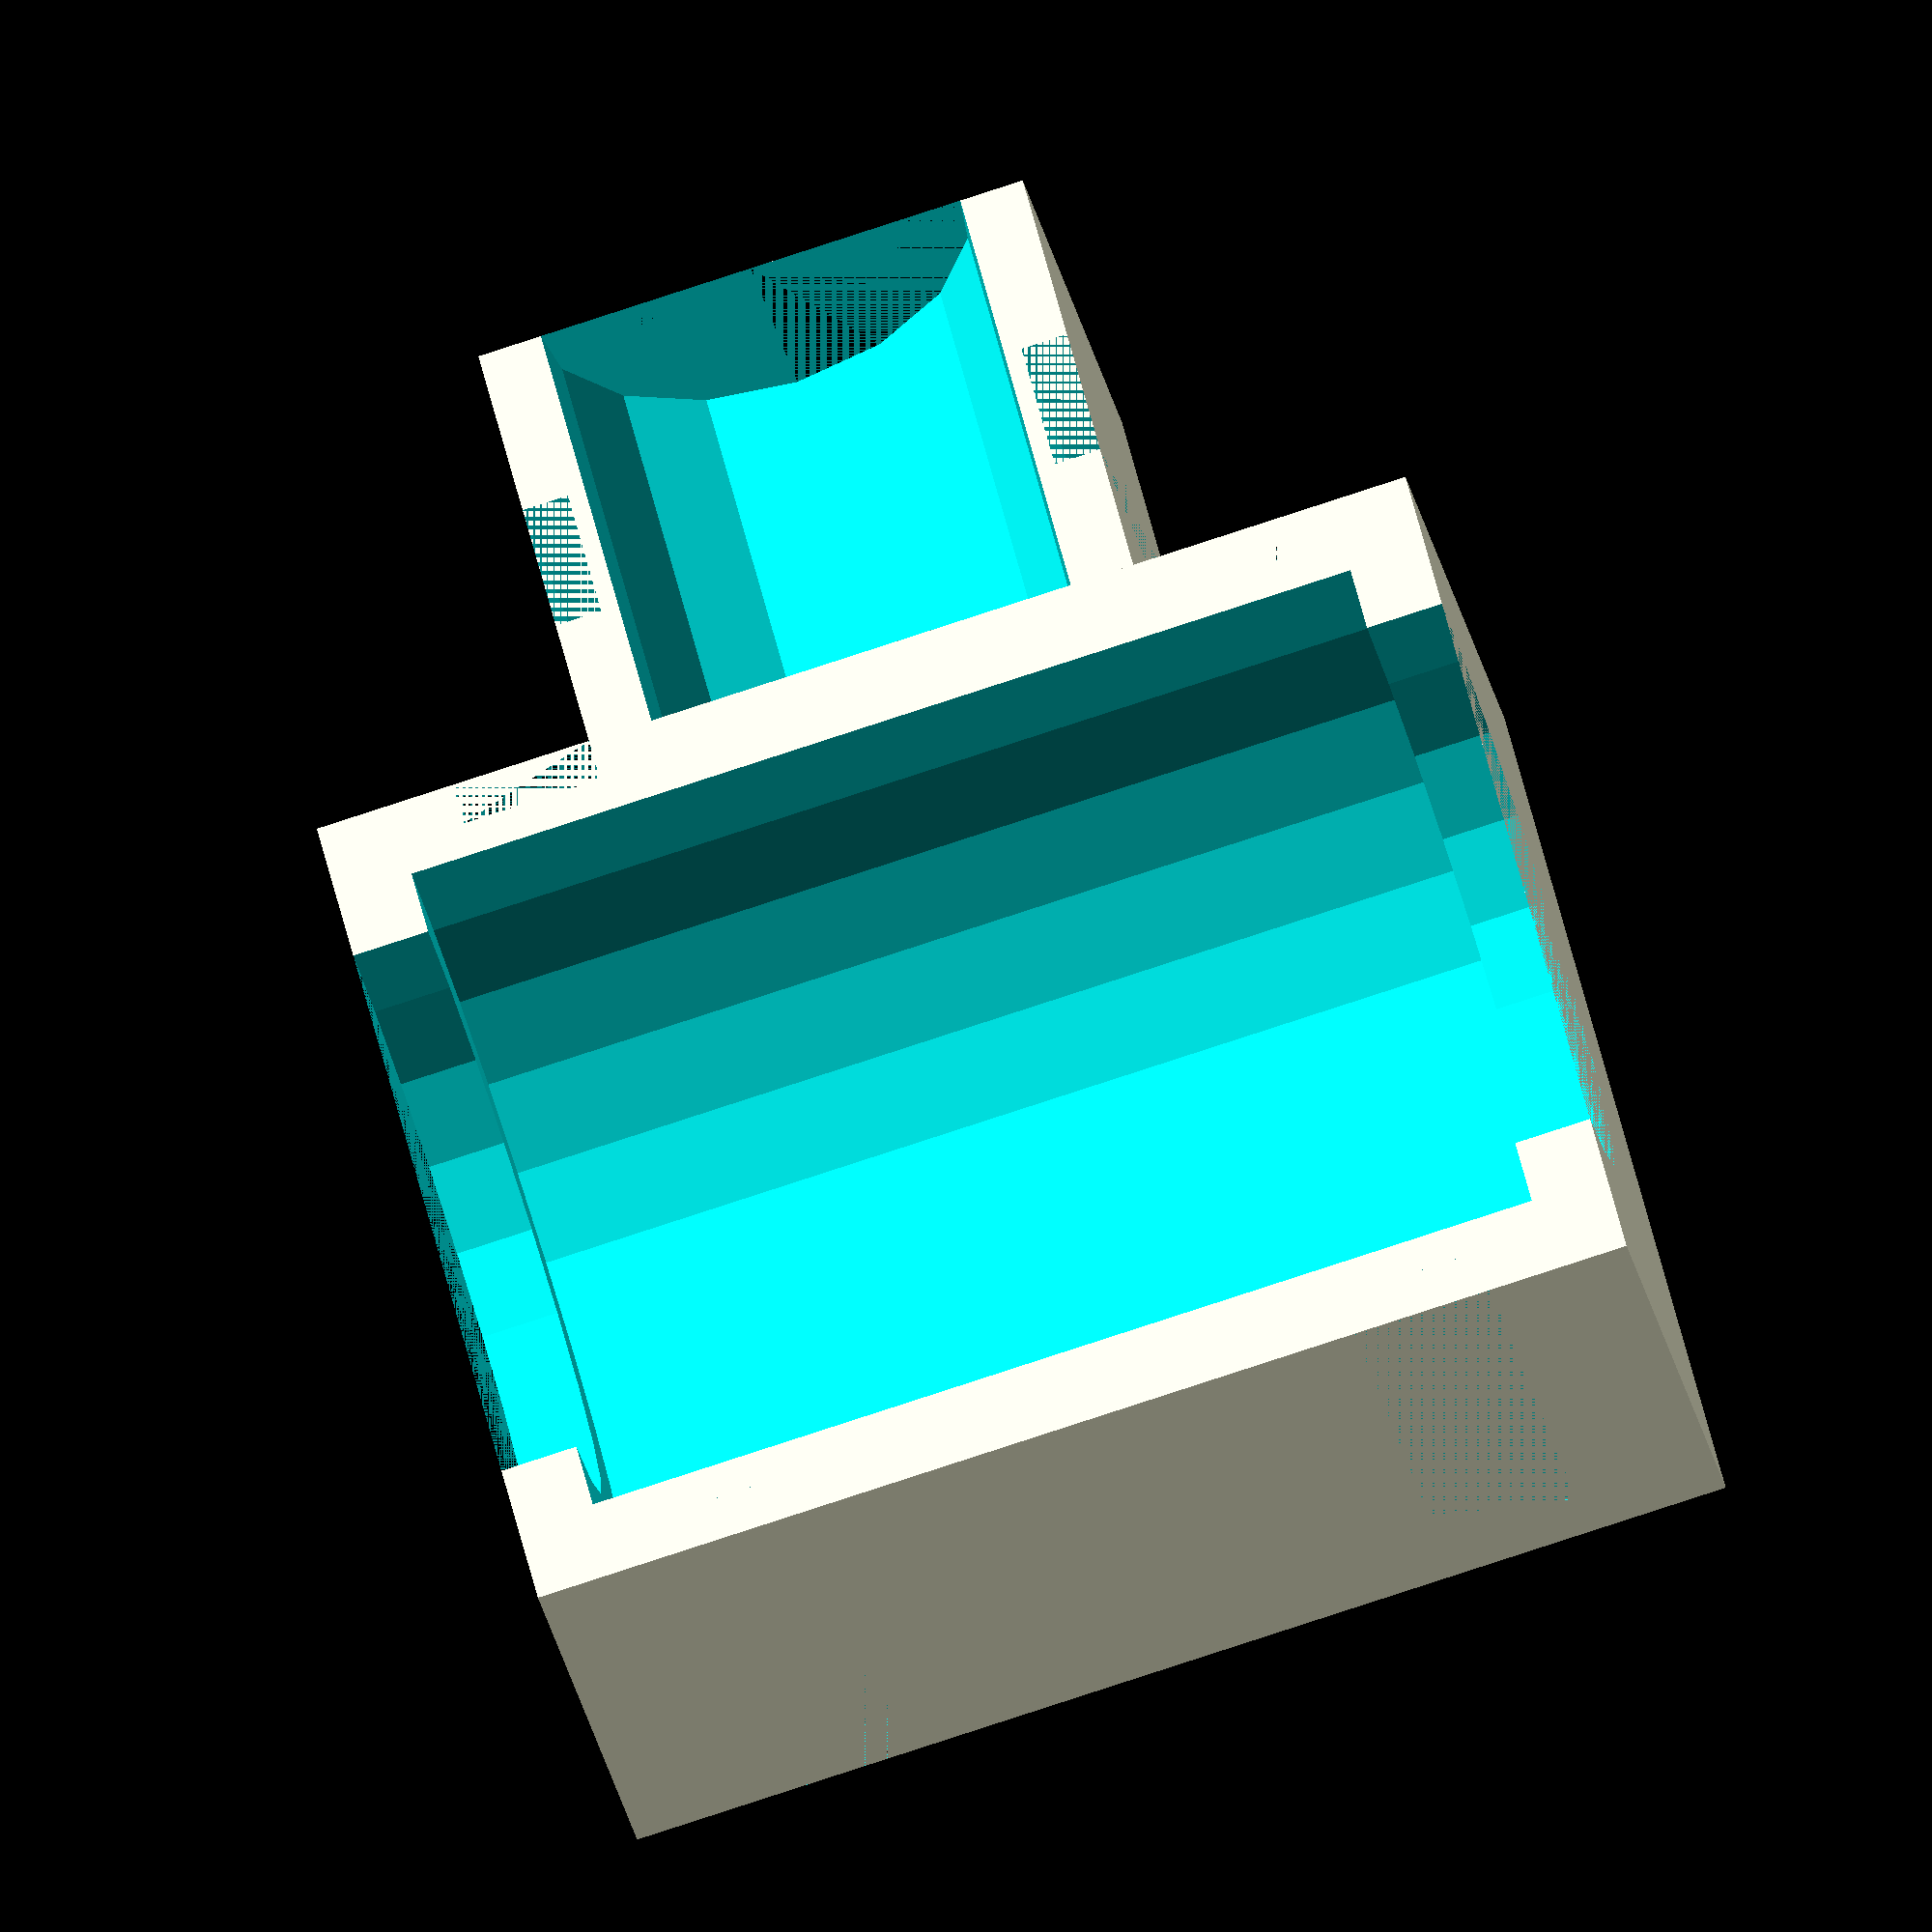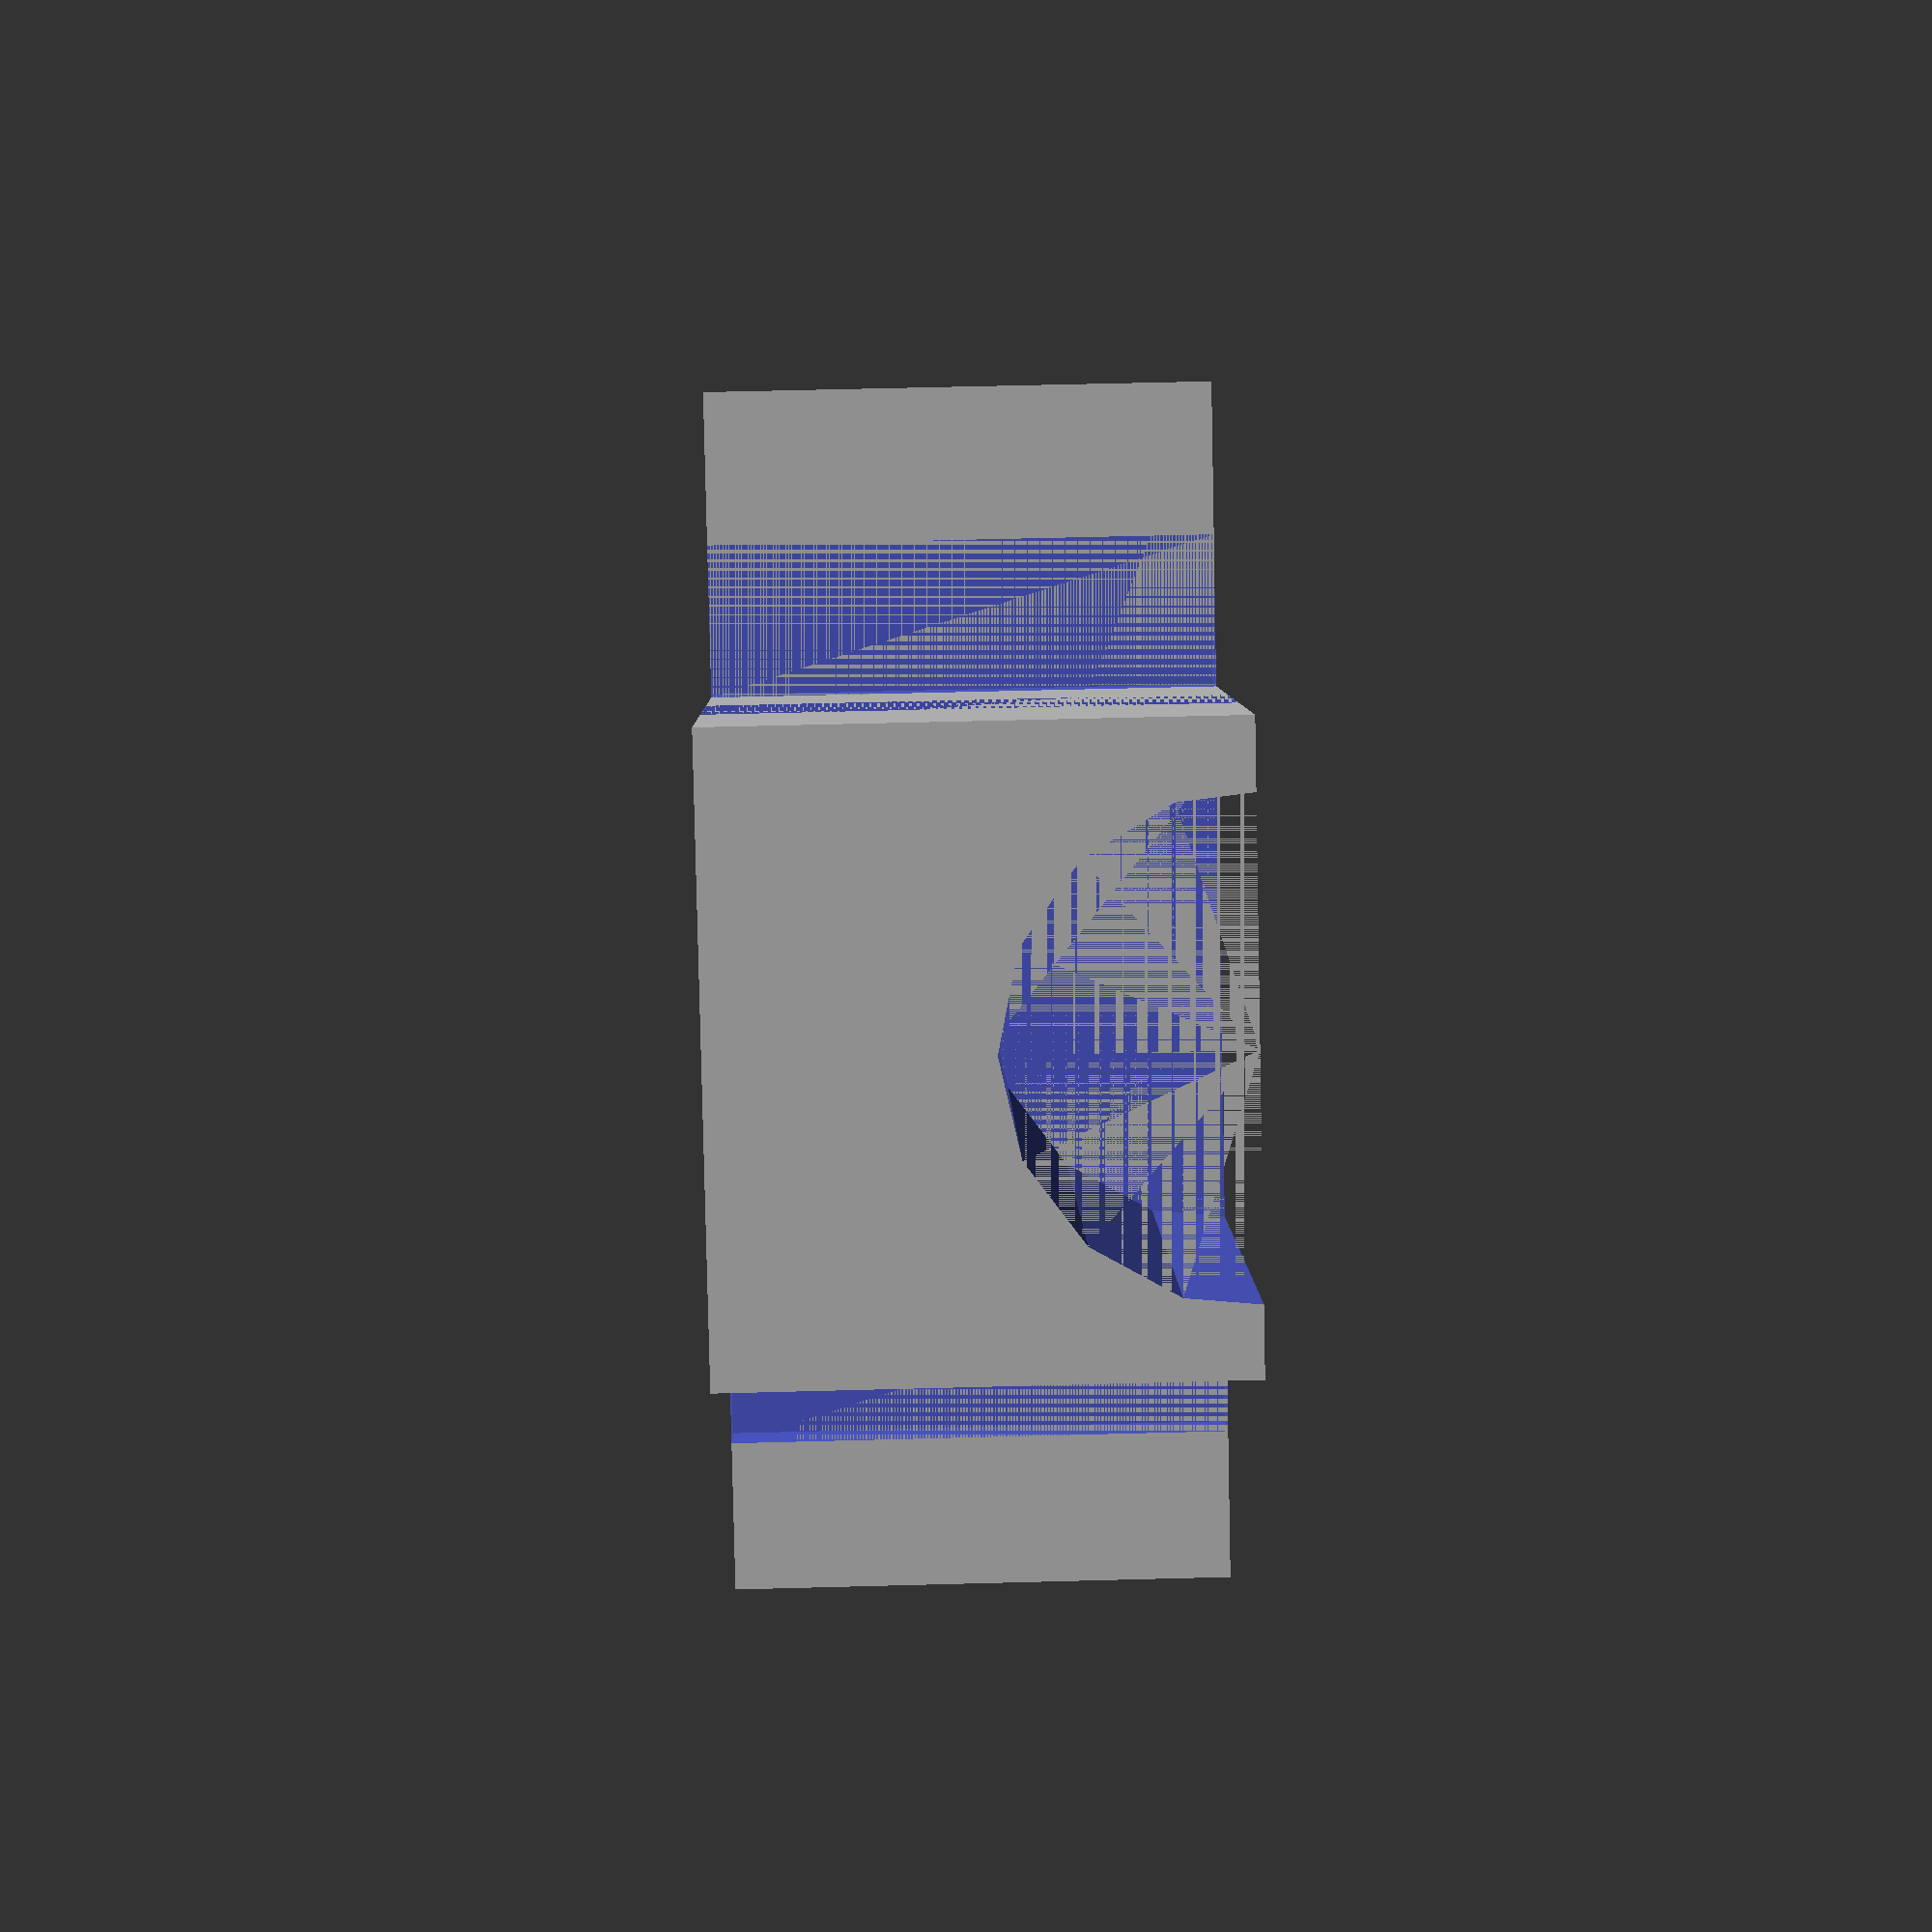
<openscad>
mg = 0.7;

module socle_roulement() {
	difference() {
		cube([20, 24, 10]);
		translate([10, 12, 10]) {
		  rotate(90, [1, 0, 0]) {
		    cylinder(20 + mg, 7.5 + mg, 7.5 + mg, true);
		    cylinder(24, 6 + mg, 6 + mg, true);
		  }			
		}
		translate([0, 3, 0]) cube([1, 3, 10]);		
		translate([19, 3, 0]) cube([1, 3, 10]);		
		translate([0, 24-3-3, 0]) cube([1, 3, 10]);		
		translate([19, 24-3-3, 0]) cube([1, 3, 10]);		
	}
}

module socle_barre() {
	difference() {
		translate([0, -6, 0]) {
			cube([10, 12, 10]);
		}
		translate([0, 0, 10]) {
			rotate(90, [0, 1, 0]) {
				cylinder(10, 4 + mg, 4 + mg);
			}
		}
		translate([3, -6, 0]) cube([3, 1, 10]);		
		translate([3, 6-1, 0]) cube([3, 1, 10]);		
	}
}

module support1() {

	union() {
		socle_roulement();
		translate([20, 12, 0]) {
			socle_barre();
			// cube([10, 24, 3]);
		}
	}
}

support1();
</openscad>
<views>
elev=211.2 azim=76.3 roll=168.0 proj=o view=wireframe
elev=123.5 azim=50.3 roll=271.6 proj=p view=solid
</views>
